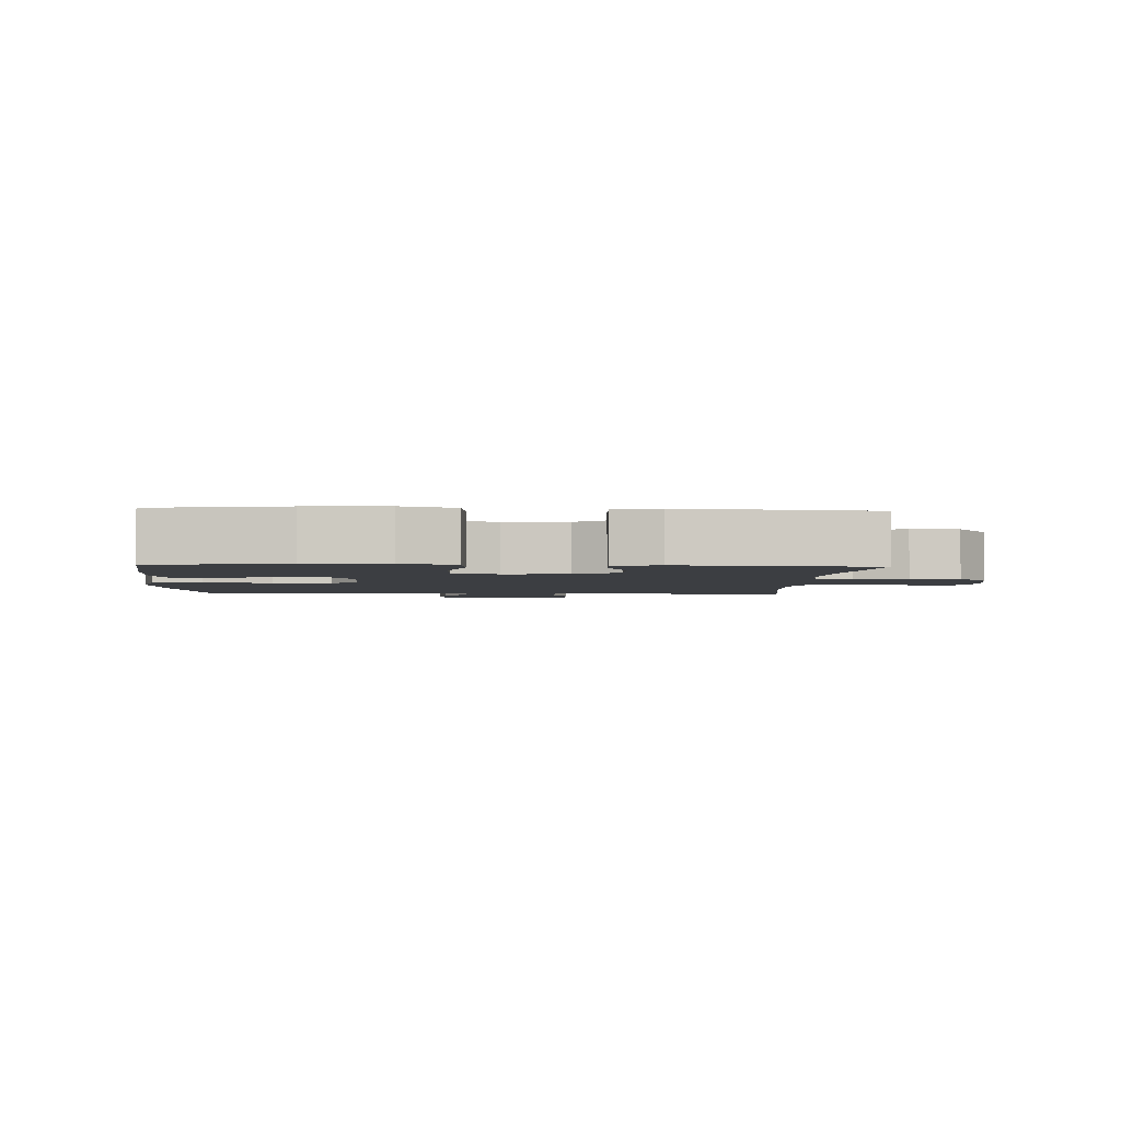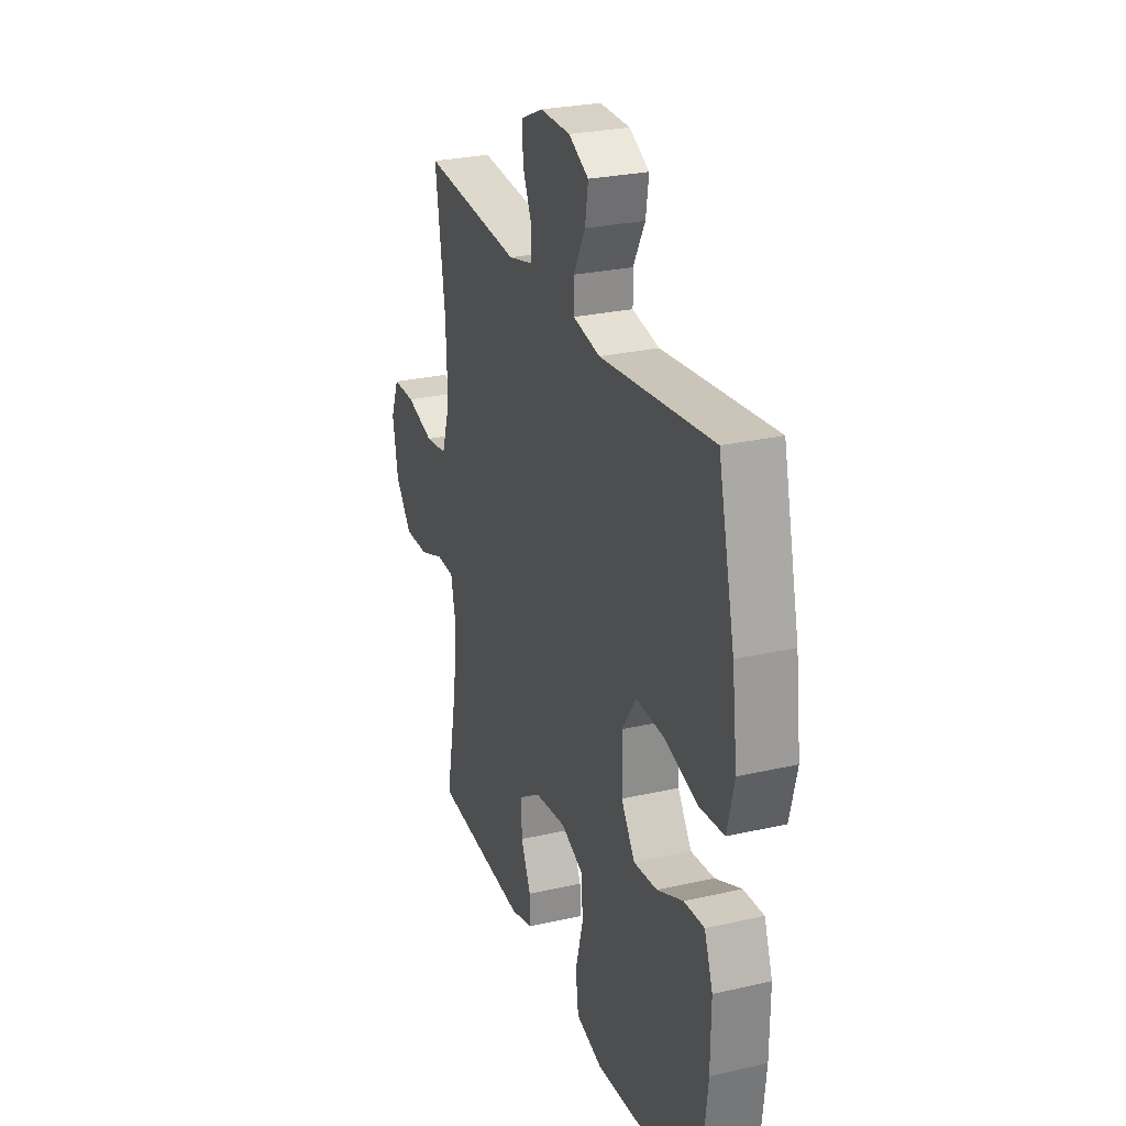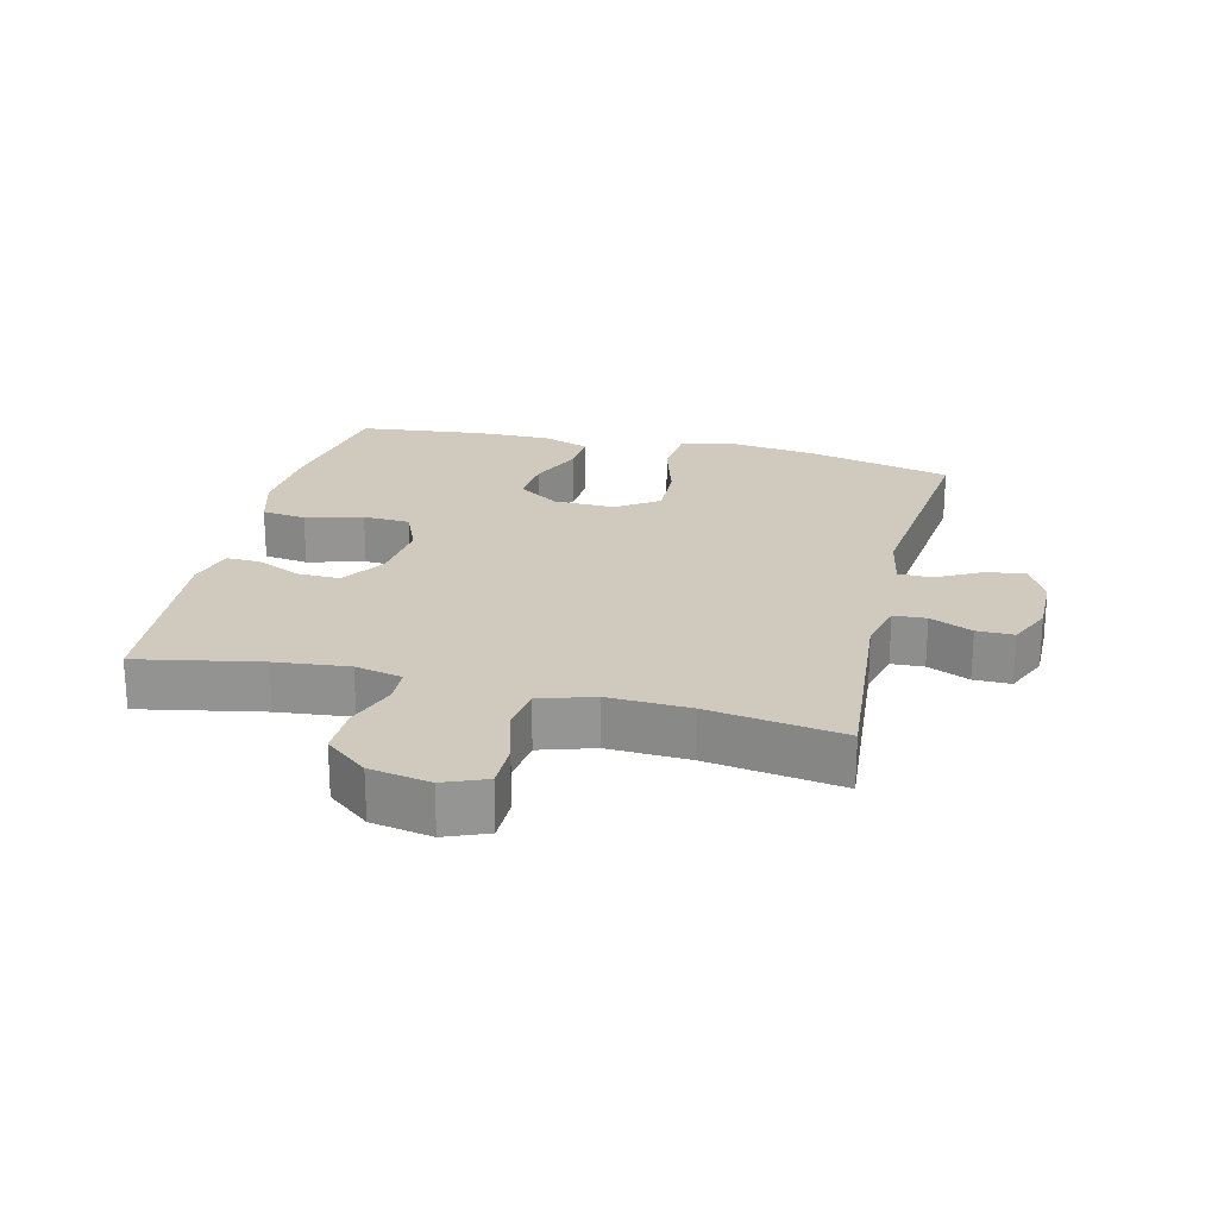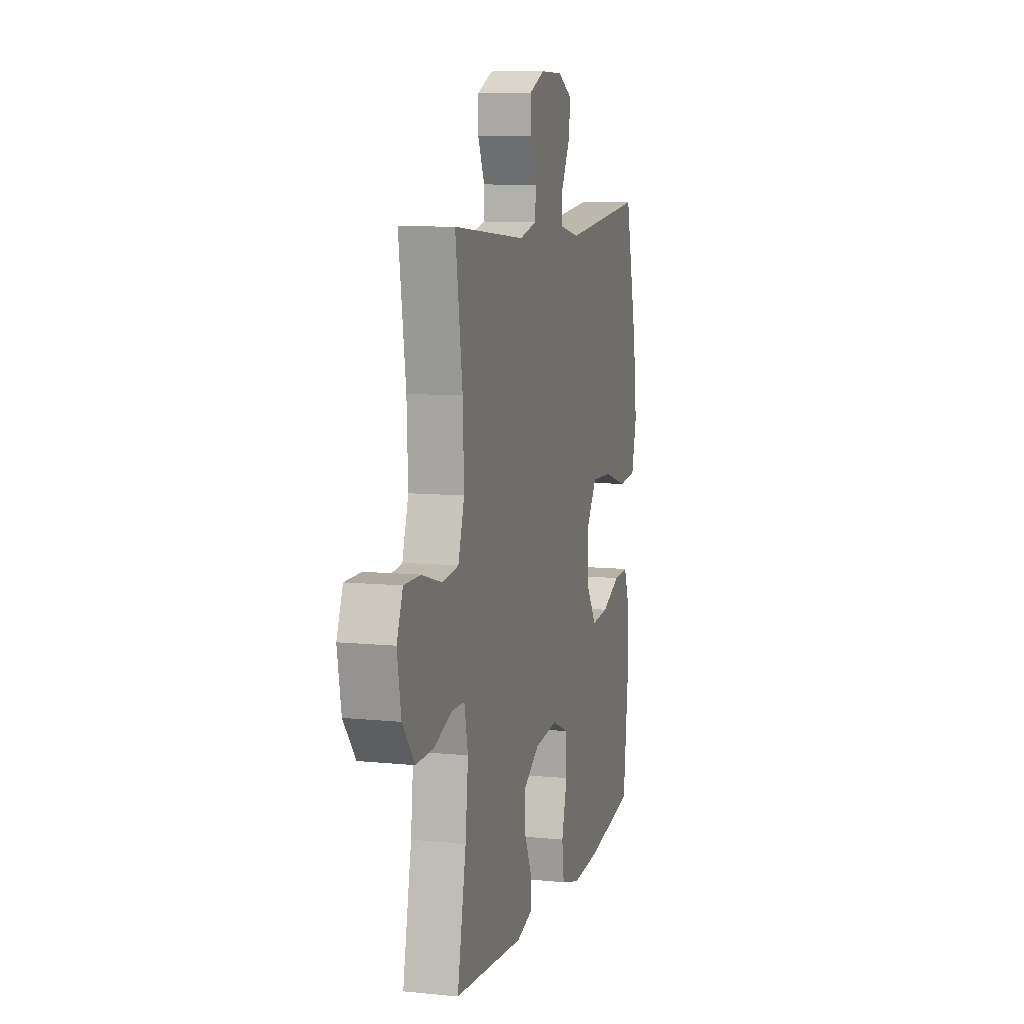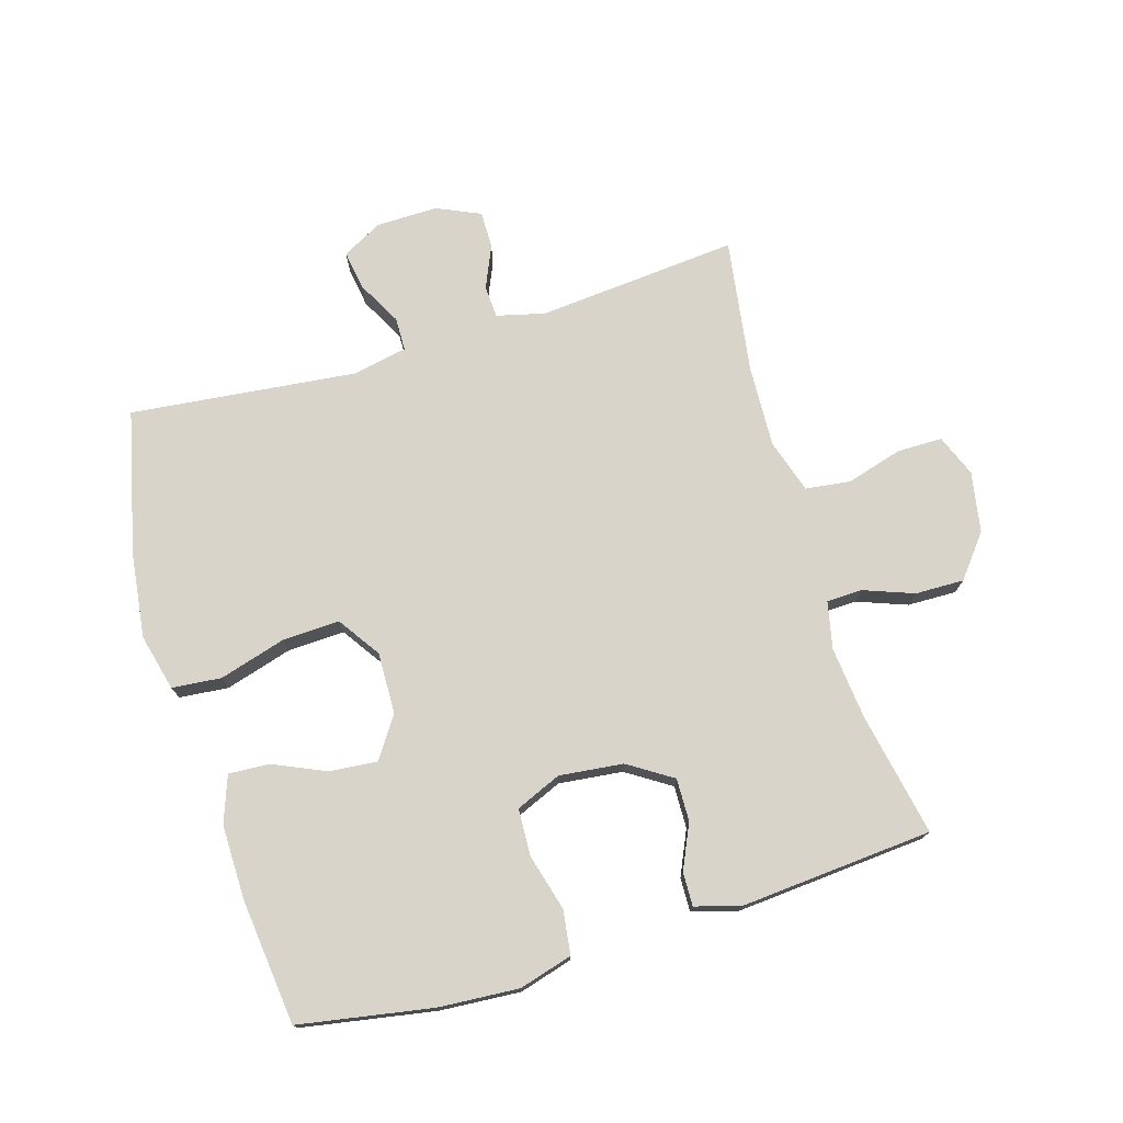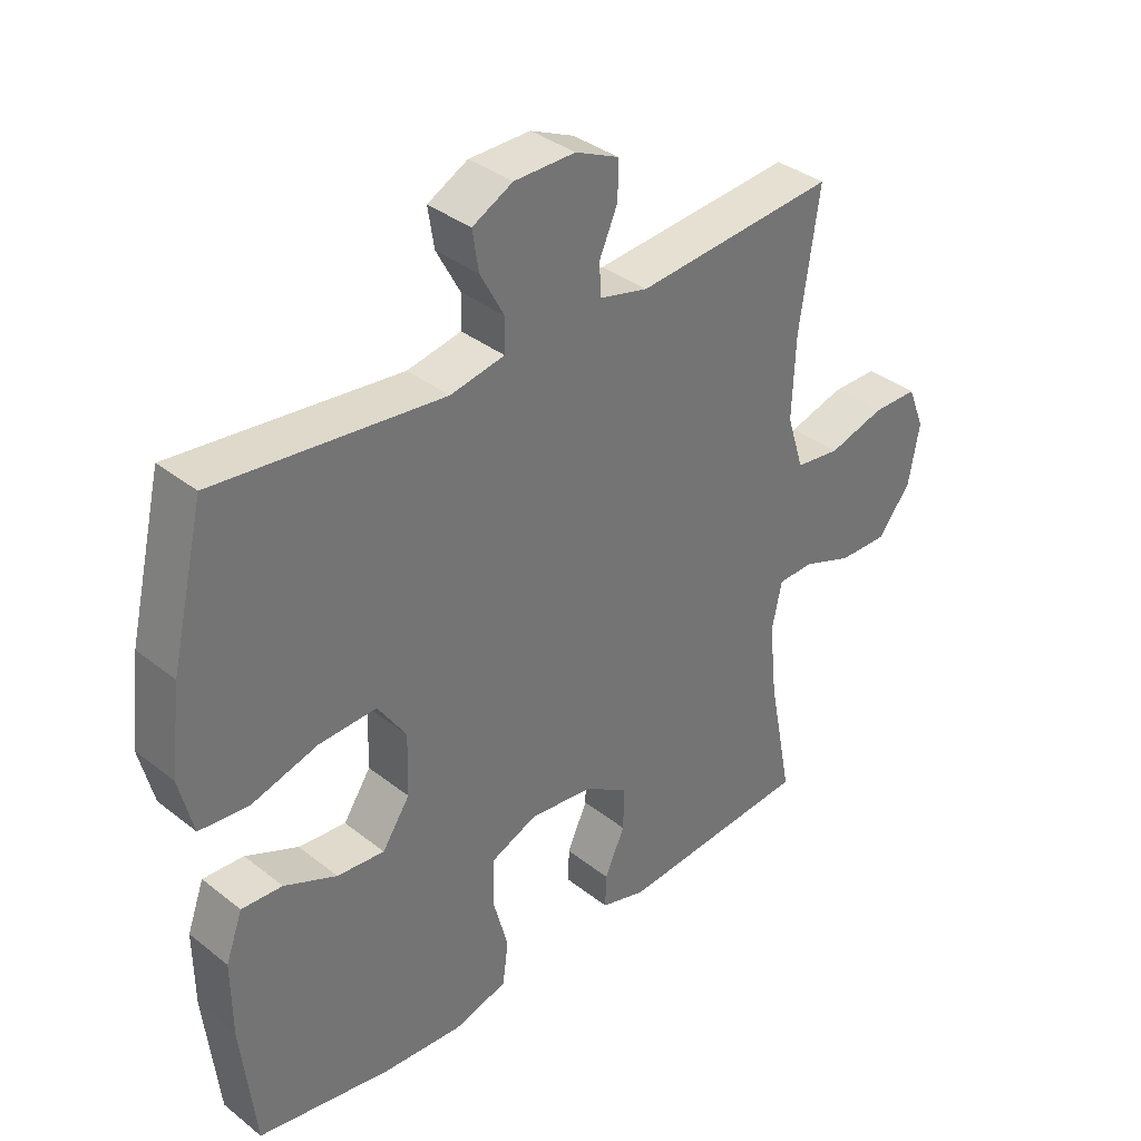
<metadata>
{"format":"obj","ext":"obj","renderer":"f3d","projection":"perspective","resolution":1024,"background":"white","views":[{"elev":-3.0,"azim":176.8,"up":"+Y"},{"elev":26.7,"azim":70.3,"up":"+Z"},{"elev":23.0,"azim":-76.3,"up":"+Y"},{"elev":9.0,"azim":-74.9,"up":"+Z"},{"elev":75.1,"azim":163.3,"up":"+Y"},{"elev":36.0,"azim":135.8,"up":"+Z"}]}
</metadata>
<code>
o path1336
v -0.1712 0.0375 -0.5527
v -0.09922 0.0375 -0.532
v -0.1007 0.0375 -0.4785
v -0.1328 0.0375 -0.4072
v -0.1343 0.0375 -0.3395
v -0.06401 0.0375 -0.2946
v 0.03769 0.0375 -0.2832
v 0.1103 0.0375 -0.3142
v 0.1136 0.0375 -0.3889
v 0.08901 0.0375 -0.4792
v 0.09809 0.0375 -0.5495
v 0.1835 0.0375 -0.5739
v 0.3114 0.0375 -0.5651
v 0.5238 0.0375 -0.5281
v 0.5465 0.0375 -0.3276
v 0.5478 0.0375 -0.2091
v 0.521 0.0375 -0.1353
v 0.4559 0.0375 -0.139
v 0.372 0.0375 -0.1761
v 0.2963 0.0375 -0.183
v 0.2523 0.0375 -0.1172
v 0.2498 0.0375 -0.0198
v 0.2953 0.0375 0.04736
v 0.3872 0.0375 0.04346
v 0.4928 0.0375 0.0125
v 0.5715 0.0375 0.01967
v 0.5941 0.0375 0.1098
v 0.5771 0.0375 0.2463
v 0.5238 0.0375 0.4736
v 0.1626 0.0375 0.4345
v 0.07621 0.0375 0.4516
v 0.07516 0.0375 0.5046
v 0.1131 0.0375 0.5751
v 0.1229 0.0375 0.6379
v 0.0588 0.0375 0.6719
v -0.03886 0.0375 0.6731
v -0.1082 0.0375 0.6421
v -0.108 0.0375 0.5831
v -0.07865 0.0375 0.516
v -0.08138 0.0375 0.4644
v -0.1586 0.0375 0.4453
v -0.4781 0.0375 0.4736
v -0.4467 0.0375 0.259
v -0.4415 0.0375 0.1298
v -0.4687 0.0375 0.04343
v -0.5399 0.0375 0.03425
v -0.6293 0.0375 0.06019
v -0.7015 0.0375 0.0601
v -0.7285 0.0375 -0.007252
v -0.7112 0.0375 -0.1034
v -0.658 0.0375 -0.1701
v -0.5803 0.0375 -0.1687
v -0.5003 0.0375 -0.1392
v -0.4435 0.0375 -0.1412
v -0.4274 0.0375 -0.2162
v -0.4397 0.0375 -0.3327
v -0.4781 0.0375 -0.5281
v -0.1712 -0.0375 -0.5527
v -0.09922 -0.0375 -0.532
v -0.1007 -0.0375 -0.4785
v -0.1328 -0.0375 -0.4072
v -0.1343 -0.0375 -0.3395
v -0.06401 -0.0375 -0.2946
v 0.03769 -0.0375 -0.2832
v 0.1103 -0.0375 -0.3142
v 0.1136 -0.0375 -0.3889
v 0.08901 -0.0375 -0.4792
v 0.09809 -0.0375 -0.5495
v 0.1835 -0.0375 -0.5739
v 0.3114 -0.0375 -0.5651
v 0.5238 -0.0375 -0.5281
v 0.5465 -0.0375 -0.3276
v 0.5478 -0.0375 -0.2091
v 0.521 -0.0375 -0.1353
v 0.4559 -0.0375 -0.139
v 0.372 -0.0375 -0.1761
v 0.2963 -0.0375 -0.183
v 0.2523 -0.0375 -0.1172
v 0.2498 -0.0375 -0.0198
v 0.2953 -0.0375 0.04736
v 0.3872 -0.0375 0.04346
v 0.4928 -0.0375 0.0125
v 0.5715 -0.0375 0.01967
v 0.5941 -0.0375 0.1098
v 0.5771 -0.0375 0.2463
v 0.5238 -0.0375 0.4736
v 0.1626 -0.0375 0.4345
v 0.07621 -0.0375 0.4516
v 0.07516 -0.0375 0.5046
v 0.1131 -0.0375 0.5751
v 0.1229 -0.0375 0.6379
v 0.0588 -0.0375 0.6719
v -0.03886 -0.0375 0.6731
v -0.1082 -0.0375 0.6421
v -0.108 -0.0375 0.5831
v -0.07865 -0.0375 0.516
v -0.08138 -0.0375 0.4644
v -0.1586 -0.0375 0.4453
v -0.4781 -0.0375 0.4736
v -0.4467 -0.0375 0.259
v -0.4415 -0.0375 0.1298
v -0.4687 -0.0375 0.04343
v -0.5399 -0.0375 0.03425
v -0.6293 -0.0375 0.06019
v -0.7015 -0.0375 0.0601
v -0.7285 -0.0375 -0.007252
v -0.7112 -0.0375 -0.1034
v -0.658 -0.0375 -0.1701
v -0.5803 -0.0375 -0.1687
v -0.5003 -0.0375 -0.1392
v -0.4435 -0.0375 -0.1412
v -0.4274 -0.0375 -0.2162
v -0.4397 -0.0375 -0.3327
v -0.4781 -0.0375 -0.5281
v 0.09809 0.0375 -0.5495
v 0.09809 0.0375 -0.5495
v 0.1835 0.0375 -0.5739
v 0.3114 0.0375 -0.5651
v -0.1712 0.0375 -0.5527
v -0.09922 0.0375 -0.532
v -0.09922 0.0375 -0.532
v 0.08901 0.0375 -0.4792
v 0.5238 0.0375 -0.5281
v 0.5238 0.0375 -0.5281
v -0.1007 0.0375 -0.4785
v -0.4781 0.0375 -0.5281
v -0.4781 0.0375 -0.5281
v 0.1136 0.0375 -0.3889
v -0.1328 0.0375 -0.4072
v -0.4397 0.0375 -0.3327
v 0.5465 0.0375 -0.3276
v -0.1343 0.0375 -0.3395
v 0.1103 0.0375 -0.3142
v 0.1103 0.0375 -0.3142
v -0.06401 0.0375 -0.2946
v -0.4274 0.0375 -0.2162
v 0.5478 0.0375 -0.2091
v 0.03769 0.0375 -0.2832
v -0.4435 0.0375 -0.1412
v -0.4435 0.0375 -0.1412
v 0.372 0.0375 -0.1761
v 0.2963 0.0375 -0.183
v 0.2963 0.0375 -0.183
v 0.521 0.0375 -0.1353
v 0.521 0.0375 -0.1353
v 0.2523 0.0375 -0.1172
v 0.4559 0.0375 -0.139
v -0.7112 0.0375 -0.1034
v -0.658 0.0375 -0.1701
v -0.5803 0.0375 -0.1687
v -0.5003 0.0375 -0.1392
v 0.2498 0.0375 -0.0198
v -0.7285 0.0375 -0.007252
v 0.2953 0.0375 0.04736
v -0.7015 0.0375 0.0601
v -0.7015 0.0375 0.0601
v 0.3872 0.0375 0.04346
v 0.4928 0.0375 0.0125
v 0.5715 0.0375 0.01967
v 0.5715 0.0375 0.01967
v 0.5941 0.0375 0.1098
v -0.6293 0.0375 0.06019
v -0.5399 0.0375 0.03425
v -0.4687 0.0375 0.04343
v -0.4687 0.0375 0.04343
v -0.4415 0.0375 0.1298
v 0.5771 0.0375 0.2463
v -0.4467 0.0375 0.259
v -0.4781 0.0375 0.4736
v -0.4781 0.0375 0.4736
v -0.1586 0.0375 0.4453
v 0.1626 0.0375 0.4345
v 0.07621 0.0375 0.4516
v 0.07621 0.0375 0.4516
v -0.08138 0.0375 0.4644
v -0.08138 0.0375 0.4644
v 0.5238 0.0375 0.4736
v 0.5238 0.0375 0.4736
v 0.07516 0.0375 0.5046
v -0.07865 0.0375 0.516
v 0.1131 0.0375 0.5751
v -0.108 0.0375 0.5831
v 0.1229 0.0375 0.6379
v 0.1229 0.0375 0.6379
v -0.1082 0.0375 0.6421
v -0.1082 0.0375 0.6421
v 0.0588 0.0375 0.6719
v -0.03886 0.0375 0.6731
v 0.09809 -0.0375 -0.5495
v 0.09809 -0.0375 -0.5495
v 0.1835 -0.0375 -0.5739
v 0.3114 -0.0375 -0.5651
v -0.1712 -0.0375 -0.5527
v -0.09922 -0.0375 -0.532
v -0.09922 -0.0375 -0.532
v 0.08901 -0.0375 -0.4792
v 0.5238 -0.0375 -0.5281
v 0.5238 -0.0375 -0.5281
v -0.1007 -0.0375 -0.4785
v -0.4781 -0.0375 -0.5281
v -0.4781 -0.0375 -0.5281
v 0.1136 -0.0375 -0.3889
v -0.1328 -0.0375 -0.4072
v -0.4397 -0.0375 -0.3327
v 0.5465 -0.0375 -0.3276
v -0.1343 -0.0375 -0.3395
v 0.1103 -0.0375 -0.3142
v 0.1103 -0.0375 -0.3142
v -0.06401 -0.0375 -0.2946
v -0.4274 -0.0375 -0.2162
v 0.5478 -0.0375 -0.2091
v 0.03769 -0.0375 -0.2832
v -0.4435 -0.0375 -0.1412
v -0.4435 -0.0375 -0.1412
v 0.372 -0.0375 -0.1761
v 0.2963 -0.0375 -0.183
v 0.2963 -0.0375 -0.183
v 0.521 -0.0375 -0.1353
v 0.521 -0.0375 -0.1353
v 0.2523 -0.0375 -0.1172
v 0.4559 -0.0375 -0.139
v -0.7112 -0.0375 -0.1034
v -0.658 -0.0375 -0.1701
v -0.5803 -0.0375 -0.1687
v -0.5003 -0.0375 -0.1392
v 0.2498 -0.0375 -0.0198
v -0.7285 -0.0375 -0.007252
v 0.2953 -0.0375 0.04736
v -0.7015 -0.0375 0.0601
v -0.7015 -0.0375 0.0601
v 0.3872 -0.0375 0.04346
v 0.4928 -0.0375 0.0125
v 0.5715 -0.0375 0.01967
v 0.5715 -0.0375 0.01967
v 0.5941 -0.0375 0.1098
v -0.6293 -0.0375 0.06019
v -0.5399 -0.0375 0.03425
v -0.4687 -0.0375 0.04343
v -0.4687 -0.0375 0.04343
v -0.4415 -0.0375 0.1298
v 0.5771 -0.0375 0.2463
v -0.4467 -0.0375 0.259
v -0.4781 -0.0375 0.4736
v -0.4781 -0.0375 0.4736
v -0.1586 -0.0375 0.4453
v 0.1626 -0.0375 0.4345
v 0.07621 -0.0375 0.4516
v 0.07621 -0.0375 0.4516
v -0.08138 -0.0375 0.4644
v -0.08138 -0.0375 0.4644
v 0.5238 -0.0375 0.4736
v 0.5238 -0.0375 0.4736
v 0.07516 -0.0375 0.5046
v -0.07865 -0.0375 0.516
v 0.1131 -0.0375 0.5751
v -0.108 -0.0375 0.5831
v 0.1229 -0.0375 0.6379
v 0.1229 -0.0375 0.6379
v -0.1082 -0.0375 0.6421
v -0.1082 -0.0375 0.6421
v 0.0588 -0.0375 0.6719
v -0.03886 -0.0375 0.6731
f 224 237 222
f 222 236 227
f 202 216 207
f 262 253 261
f 203 206 204
f 212 226 209
f 227 236 229
f 228 247 226
f 213 238 225
f 236 222 237
f 241 231 235
f 224 222 223
f 262 254 253
f 261 253 255
f 211 215 205
f 228 241 246
f 228 246 247
f 215 216 192
f 226 245 240
f 209 226 240
f 240 245 242
f 209 213 206
f 202 192 216
f 226 247 249
f 225 238 237
f 209 238 213
f 193 204 200
f 207 220 212
f 189 191 196
f 220 207 216
f 246 241 251
f 256 262 259
f 221 211 218
f 212 220 226
f 233 235 232
f 215 211 221
f 261 255 257
f 253 249 247
f 232 235 231
f 215 192 205
f 242 245 243
f 254 262 256
f 199 193 194
f 249 253 254
f 225 237 224
f 231 241 228
f 206 213 210
f 204 206 210
f 209 240 238
f 193 203 204
f 196 191 202
f 197 205 192
f 191 192 202
f 245 226 249
f 203 193 199
f 116 12 69 190
f 12 13 70 69
f 1 121 195 58
f 10 11 68 67
f 13 124 198 70
f 2 3 60 59
f 127 1 58 201
f 9 10 67 66
f 3 4 61 60
f 56 57 114 113
f 14 15 72 71
f 4 5 62 61
f 134 9 66 208
f 5 6 63 62
f 55 56 113 112
f 15 16 73 72
f 7 8 65 64
f 6 7 64 63
f 140 55 112 214
f 19 143 217 76
f 16 145 219 73
f 20 21 78 77
f 18 19 76 75
f 17 18 75 74
f 50 51 108 107
f 51 52 109 108
f 52 53 110 109
f 53 54 111 110
f 21 22 79 78
f 49 50 107 106
f 22 23 80 79
f 156 49 106 230
f 24 25 82 81
f 25 160 234 82
f 26 27 84 83
f 47 48 105 104
f 46 47 104 103
f 165 46 103 239
f 44 45 102 101
f 23 24 81 80
f 27 28 85 84
f 43 44 101 100
f 170 43 100 244
f 41 42 99 98
f 30 174 248 87
f 176 41 98 250
f 178 30 87 252
f 28 29 86 85
f 31 32 89 88
f 39 40 97 96
f 32 33 90 89
f 38 39 96 95
f 33 184 258 90
f 186 38 95 260
f 34 35 92 91
f 36 37 94 93
f 35 36 93 92
f 150 148 163
f 148 153 162
f 128 133 142
f 188 187 179
f 129 130 132
f 138 135 152
f 153 155 162
f 154 152 173
f 139 151 164
f 162 163 148
f 167 161 157
f 150 149 148
f 188 179 180
f 187 181 179
f 137 131 141
f 154 172 167
f 154 173 172
f 141 118 142
f 152 166 171
f 135 166 152
f 166 168 171
f 135 132 139
f 128 142 118
f 152 175 173
f 151 163 164
f 135 139 164
f 119 126 130
f 133 138 146
f 115 122 117
f 146 142 133
f 172 177 167
f 182 185 188
f 147 144 137
f 138 152 146
f 159 158 161
f 141 147 137
f 187 183 181
f 179 173 175
f 158 157 161
f 141 131 118
f 168 169 171
f 180 182 188
f 125 120 119
f 175 180 179
f 151 150 163
f 157 154 167
f 132 136 139
f 130 136 132
f 135 164 166
f 119 130 129
f 122 128 117
f 123 118 131
f 117 128 118
f 171 175 152
f 129 125 119

</code>
